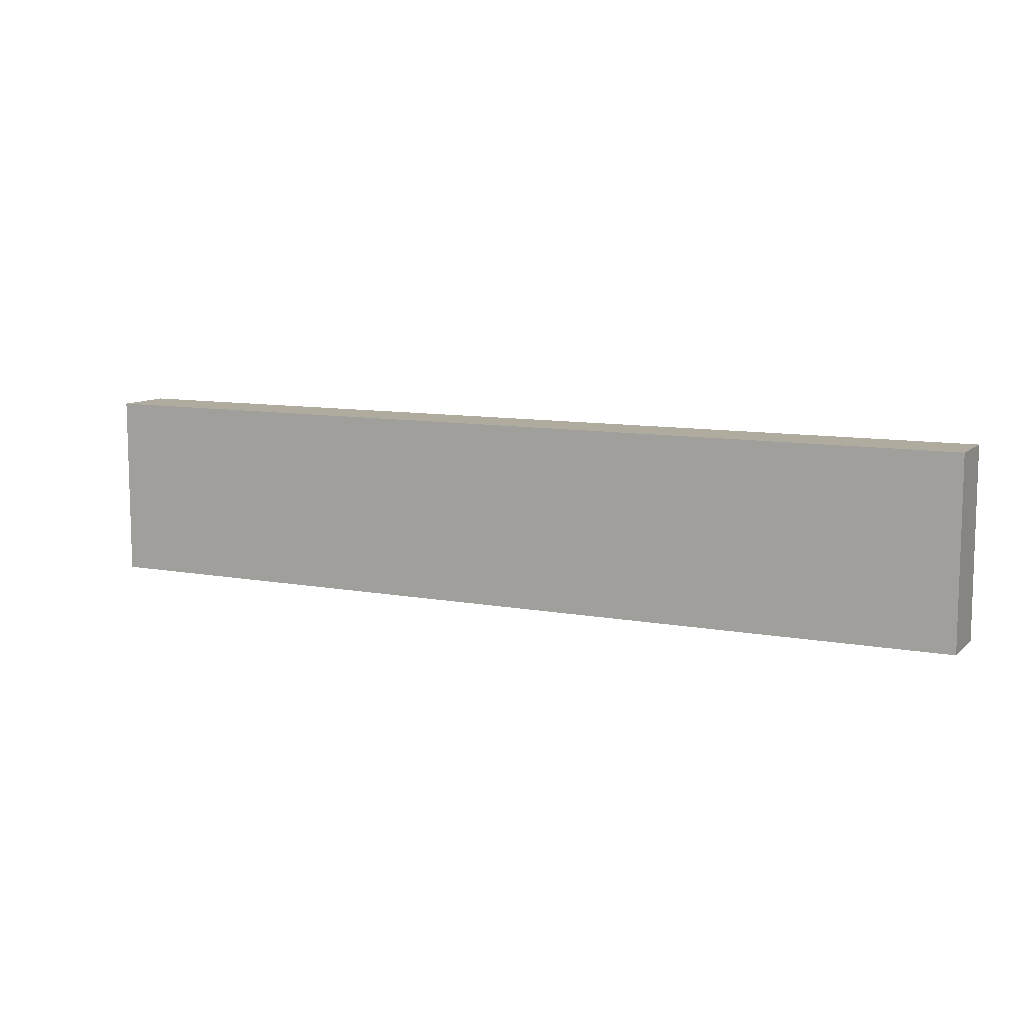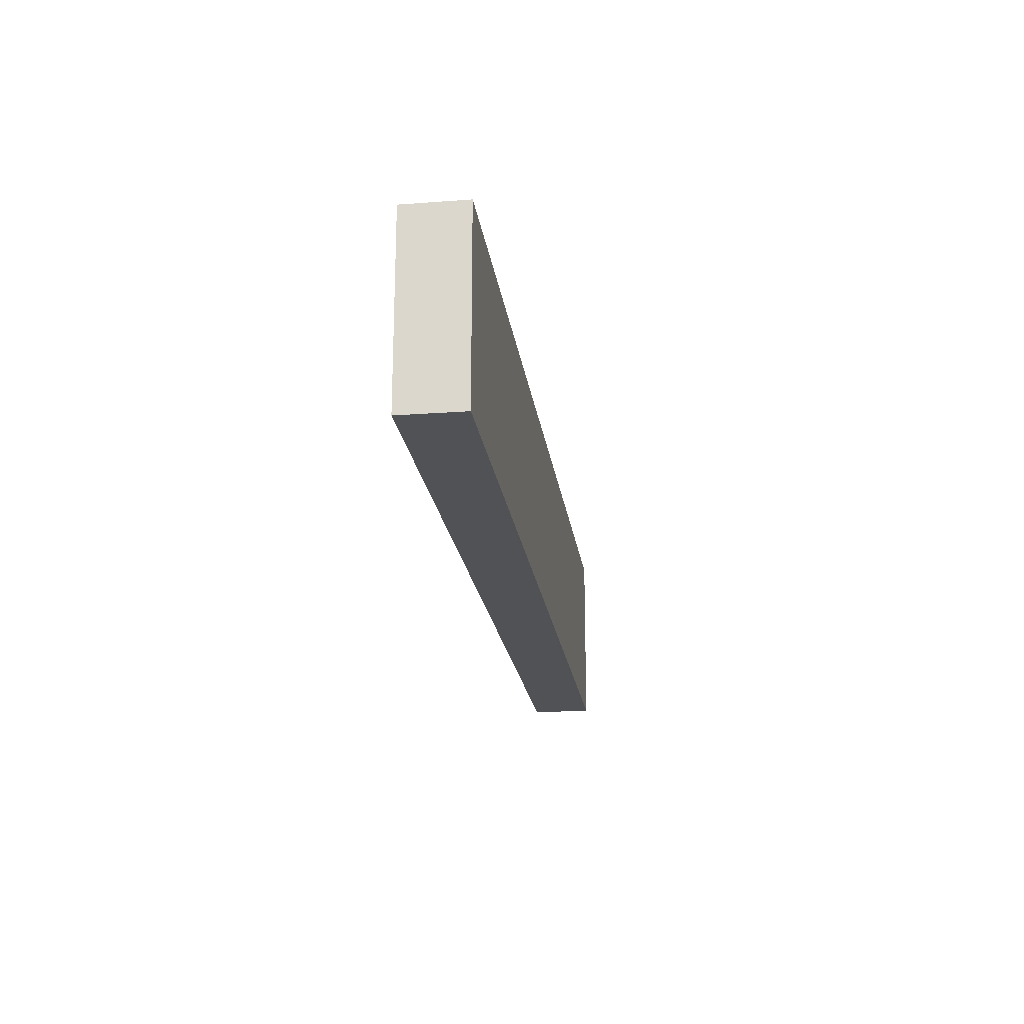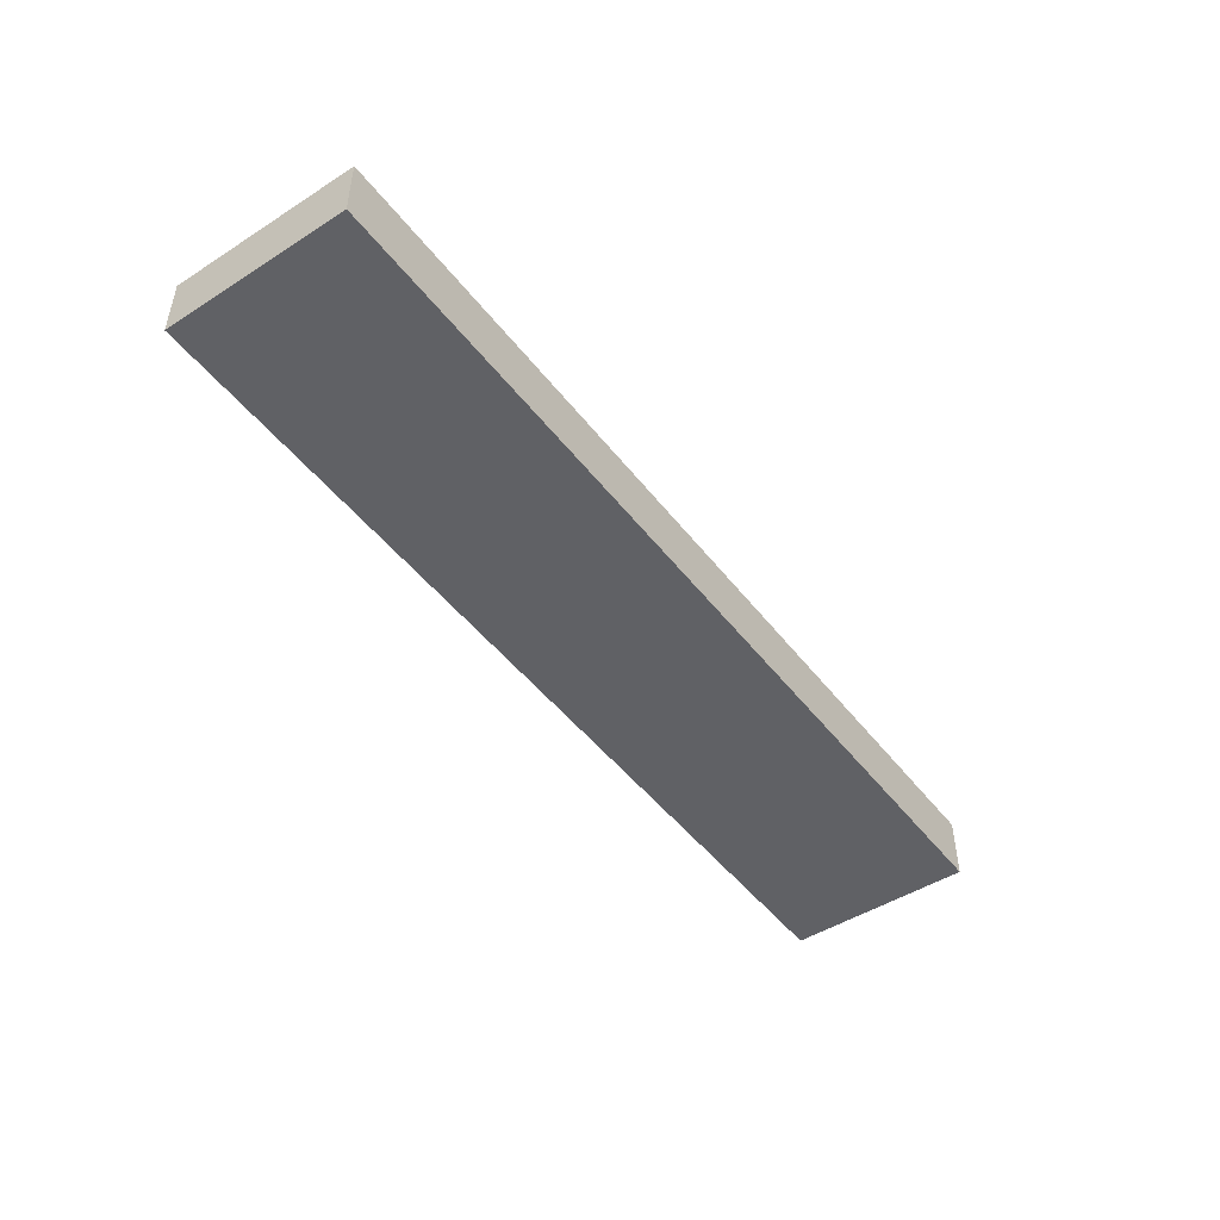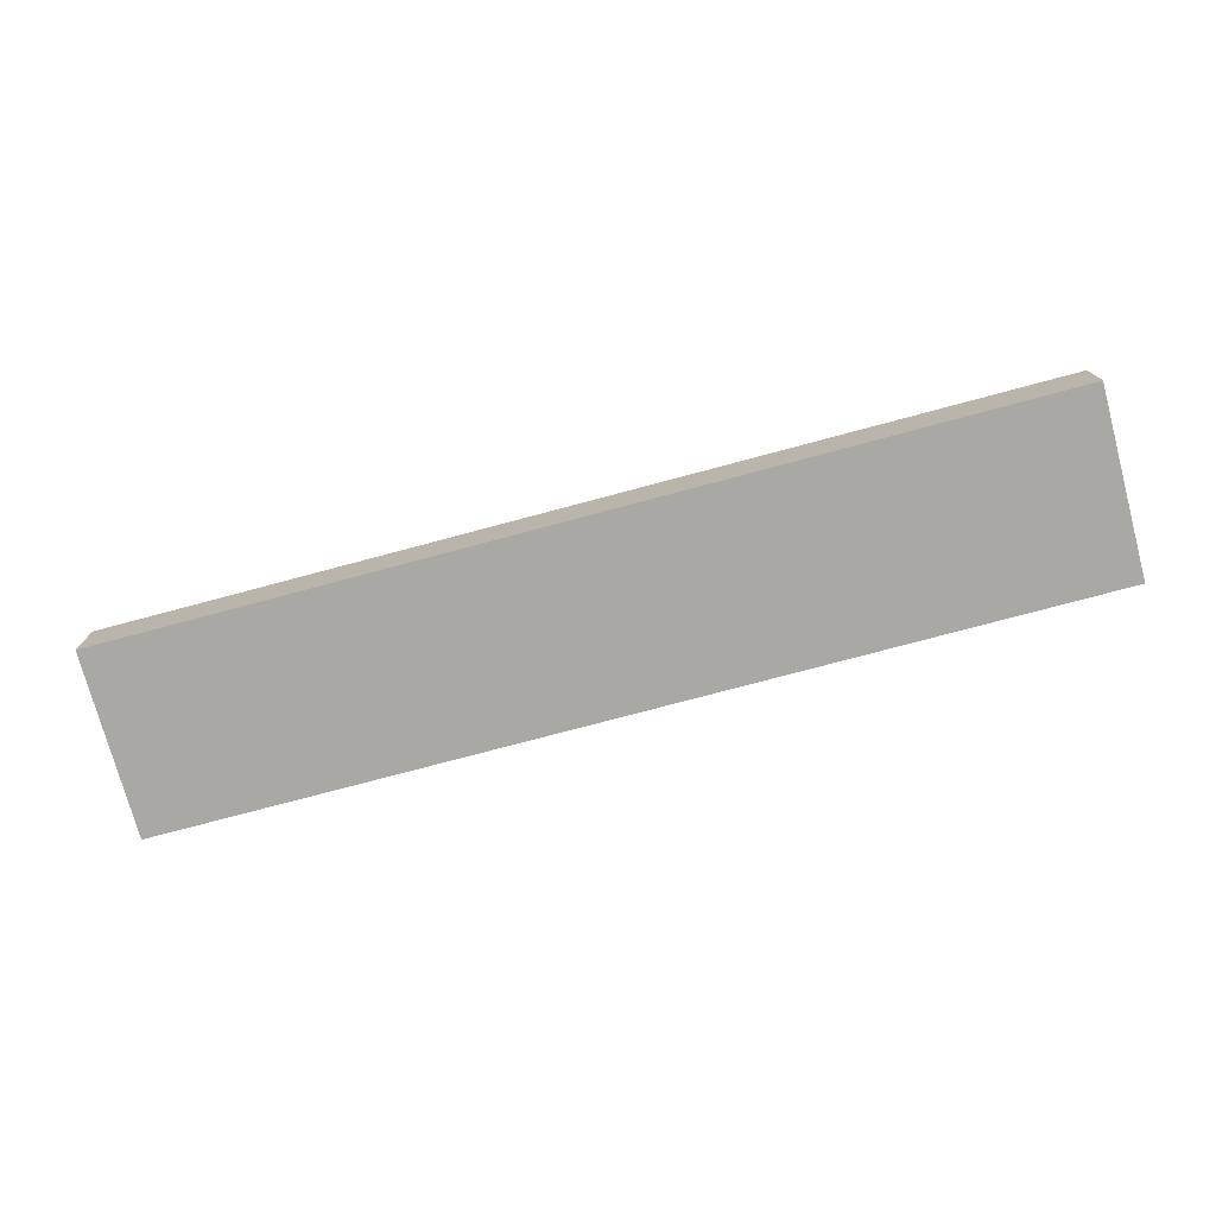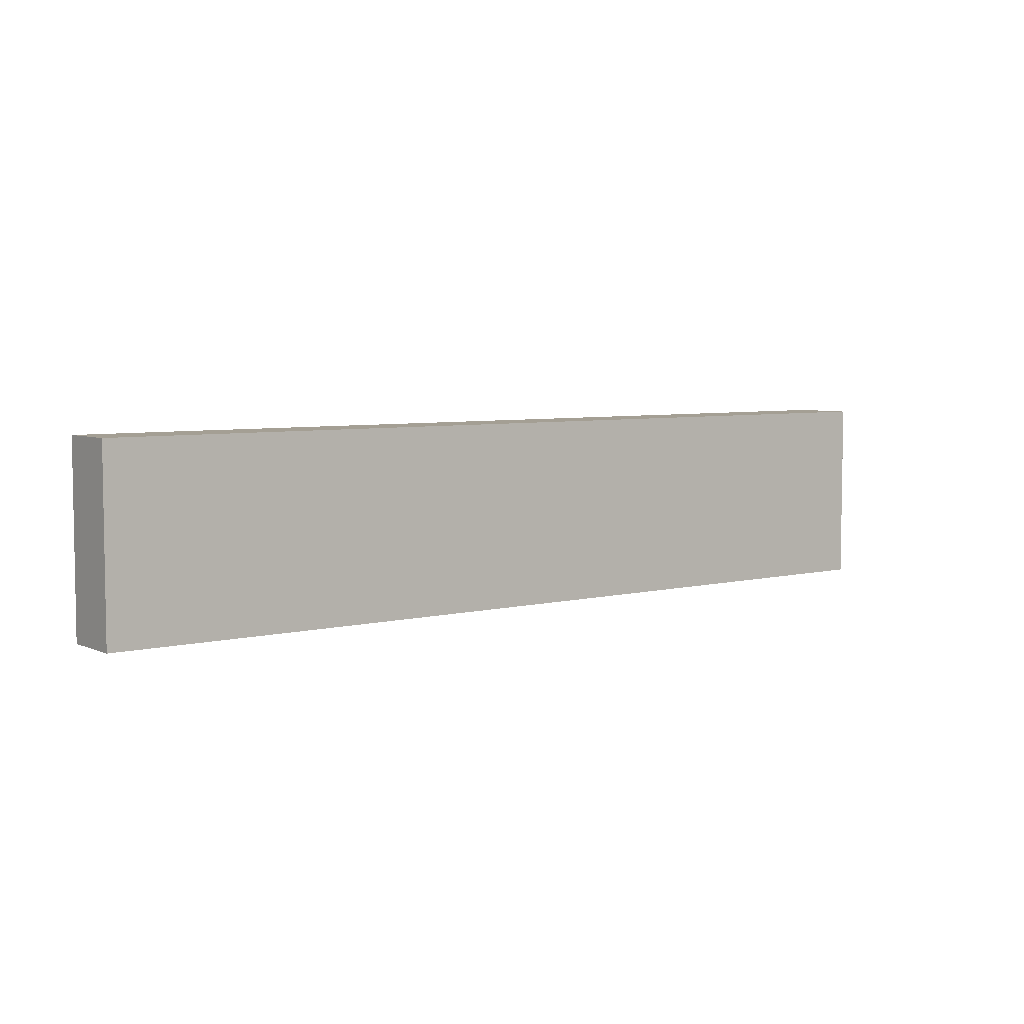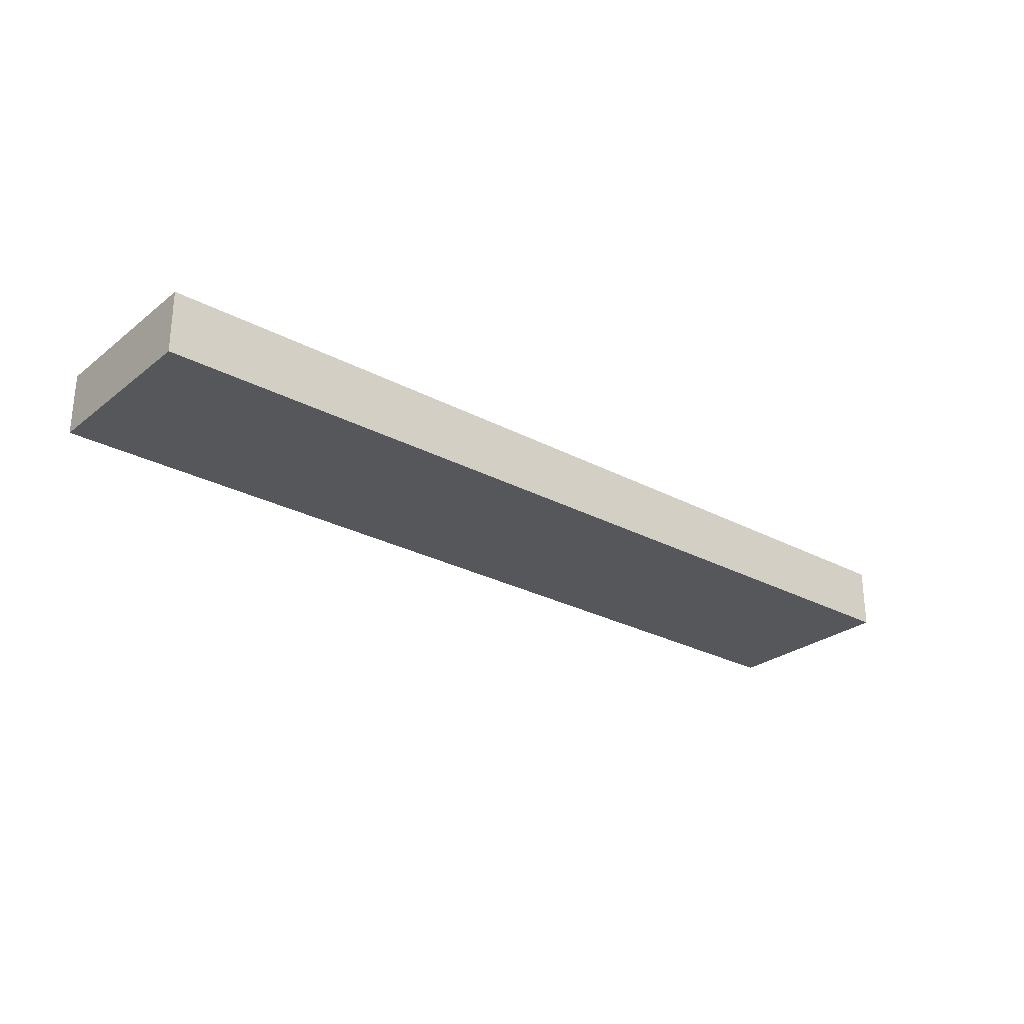
<metadata>
{"format":"obj","ext":"obj","renderer":"f3d","projection":"perspective","resolution":1024,"background":"white","views":[{"elev":9.6,"azim":-153.9,"up":"+Z"},{"elev":-20.7,"azim":-82.3,"up":"+Z"},{"elev":-47.6,"azim":125.7,"up":"+Y"},{"elev":-75.2,"azim":-165.0,"up":"+Y"},{"elev":5.5,"azim":142.4,"up":"+Z"},{"elev":-27.0,"azim":140.3,"up":"+Y"}]}
</metadata>
<code>
g default
v -7.5 -0.5 1.5
v 7.5 -0.5 1.5
v -7.5 0.5 1.5
v 7.5 0.5 1.5
v -7.5 0.5 -1.5
v 7.5 0.5 -1.5
v -7.5 -0.5 -1.5
v 7.5 -0.5 -1.5
g pCube1
f 1 2 4 3
f 3 4 6 5
f 5 6 8 7
f 7 8 2 1
f 2 8 6 4
f 7 1 3 5

</code>
